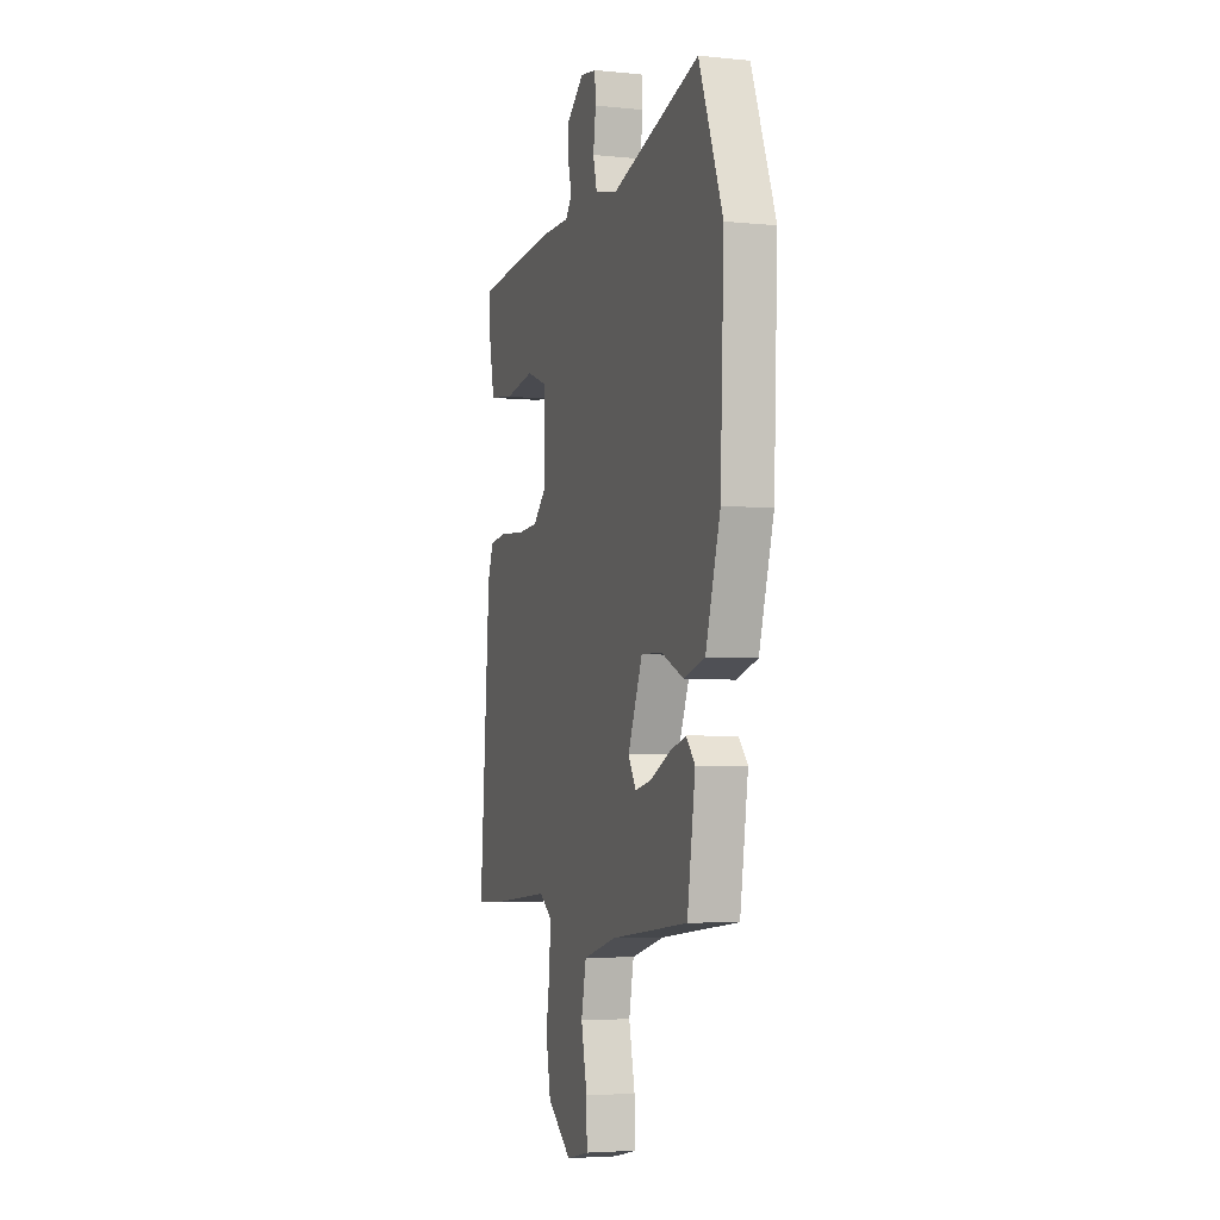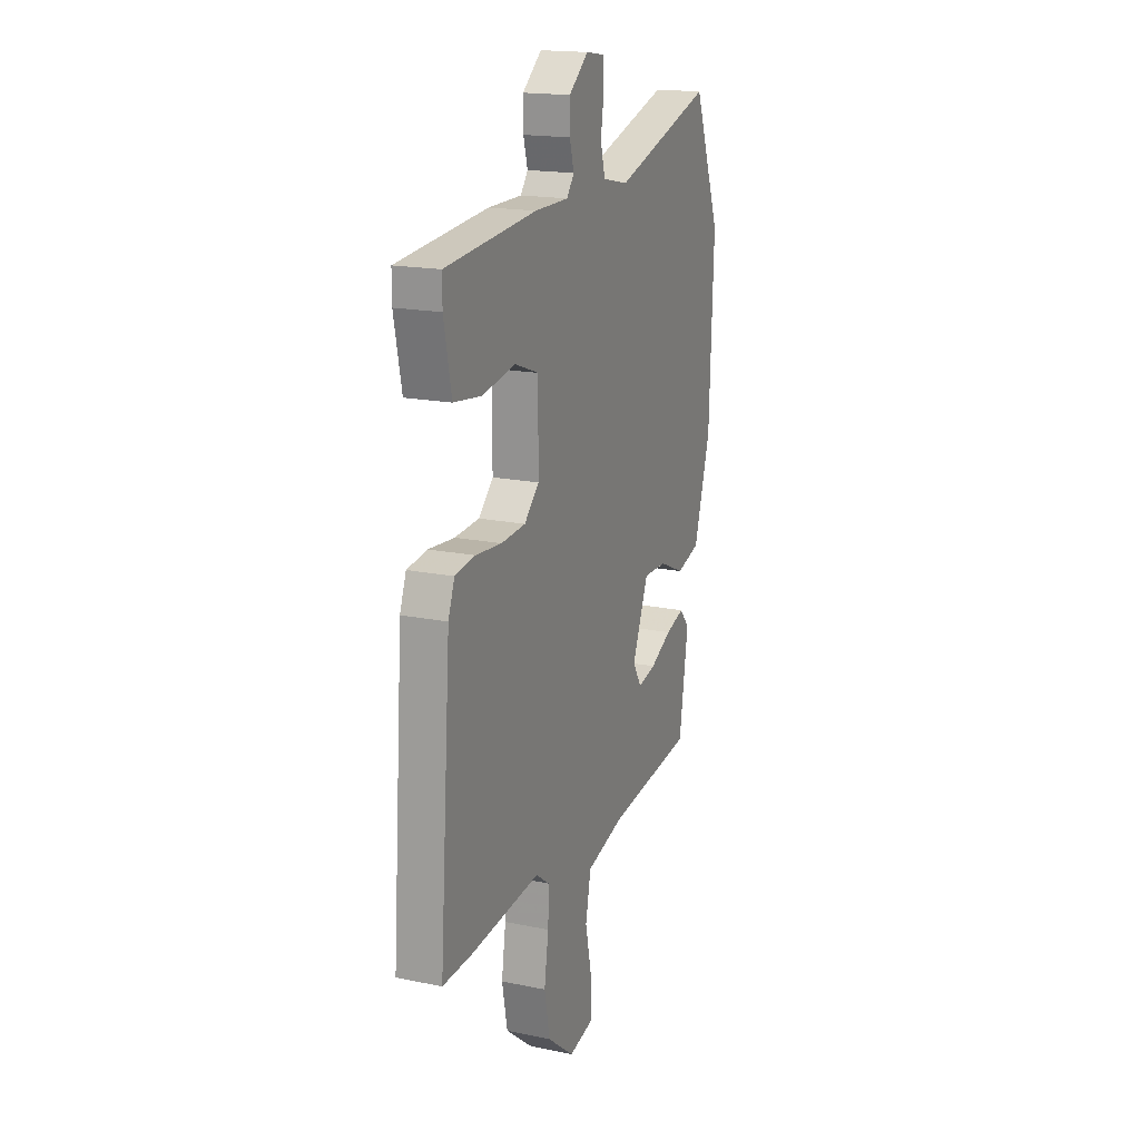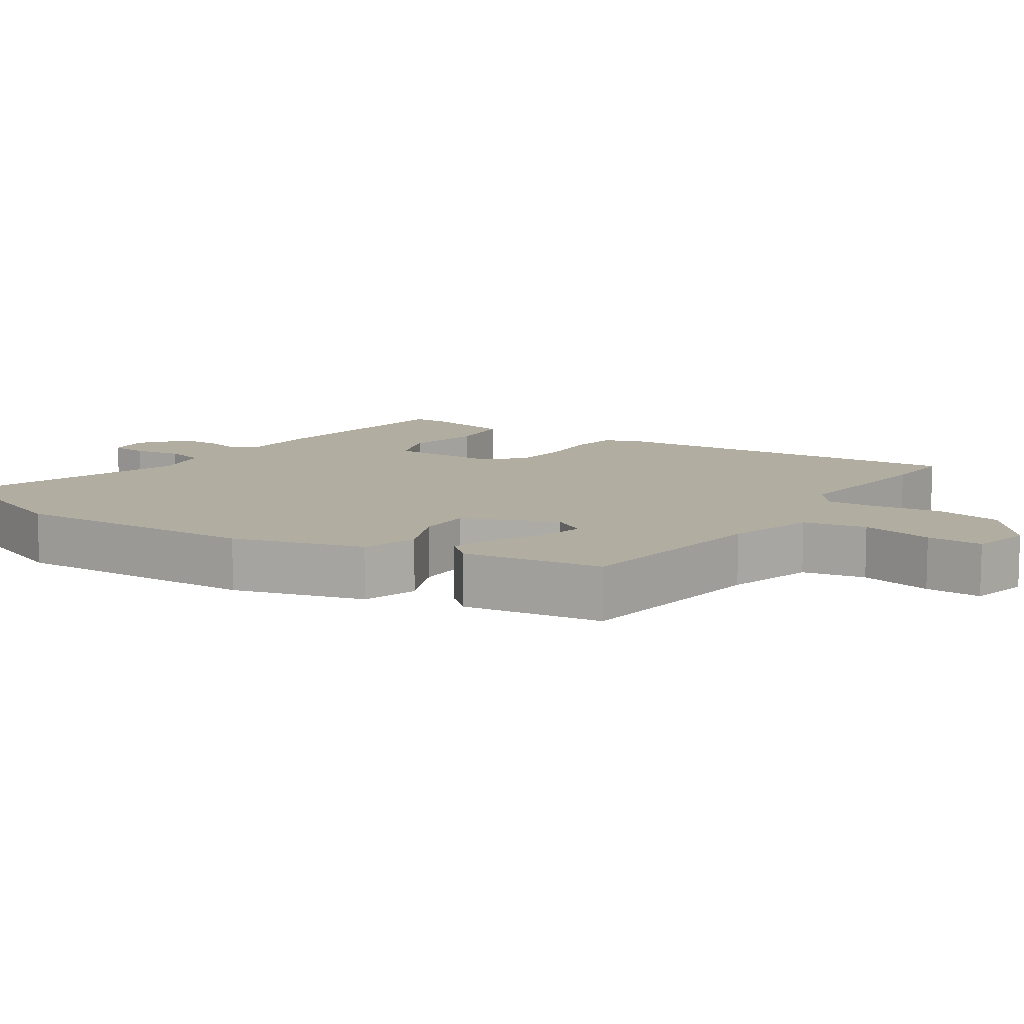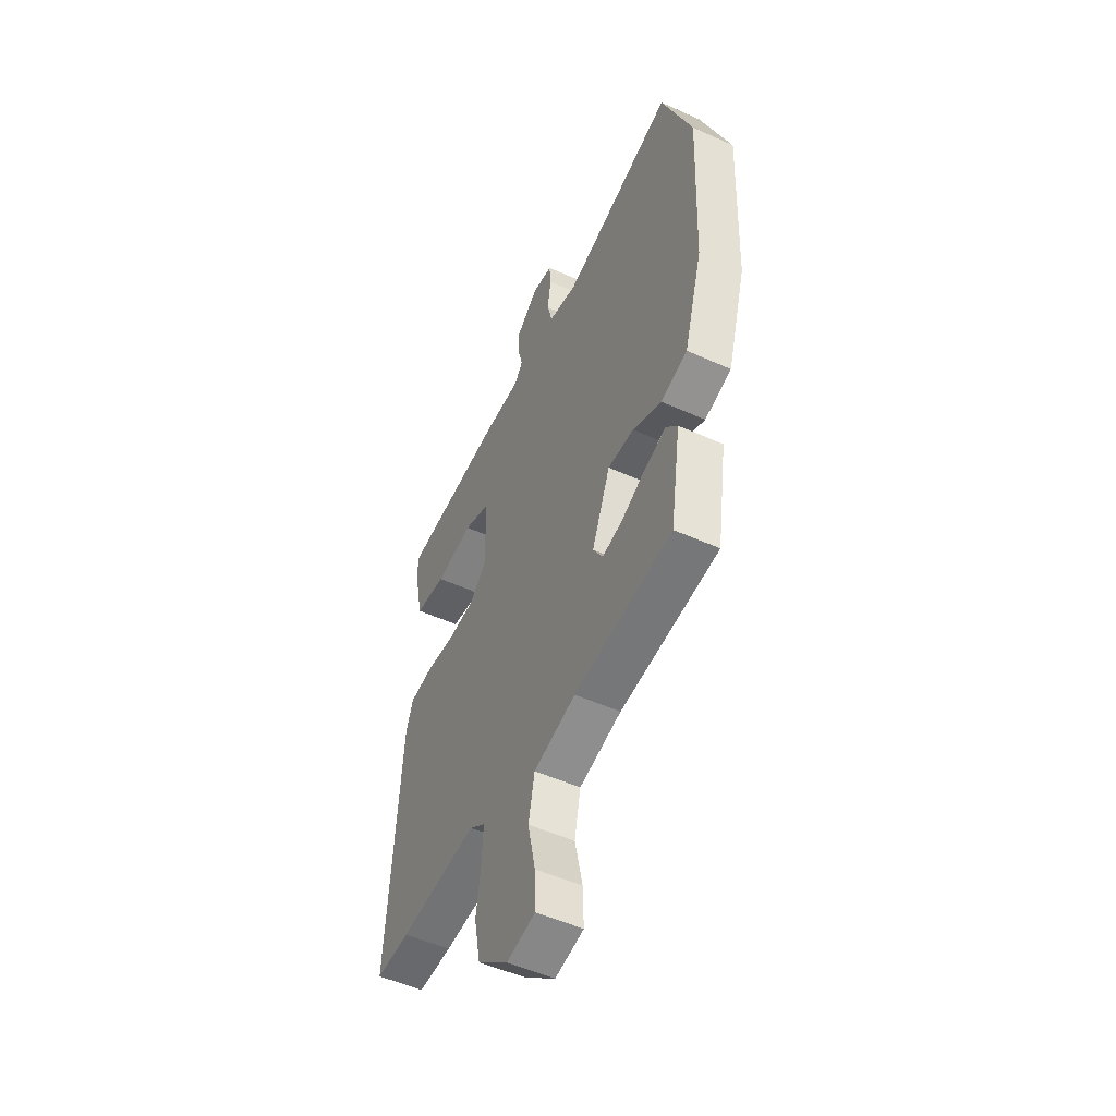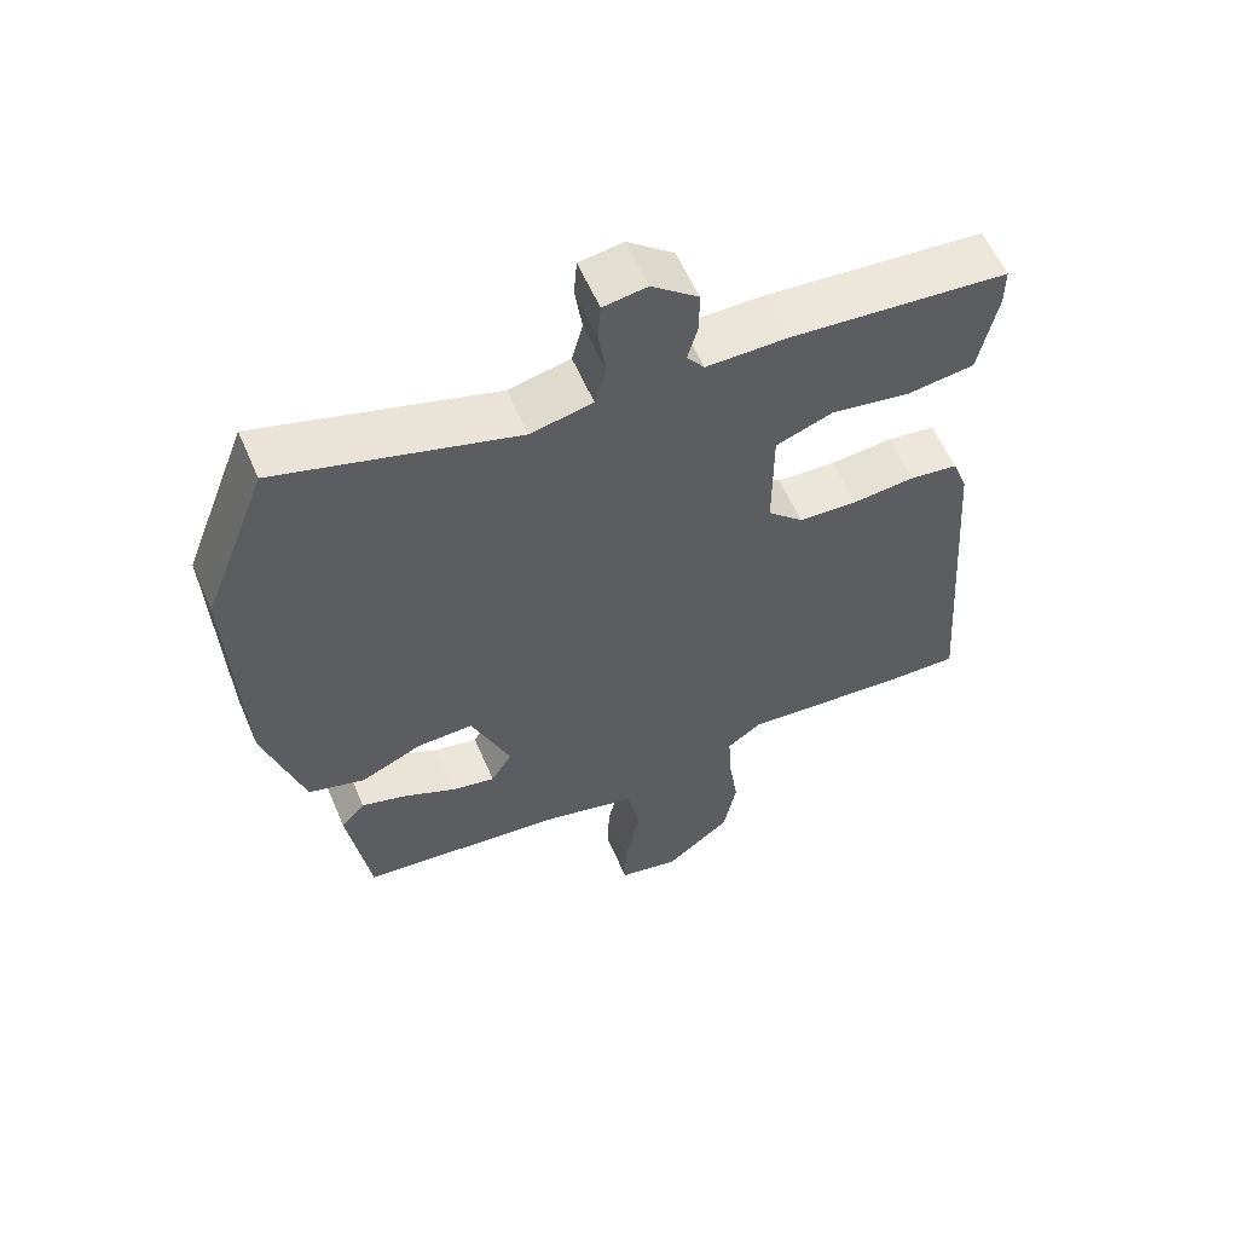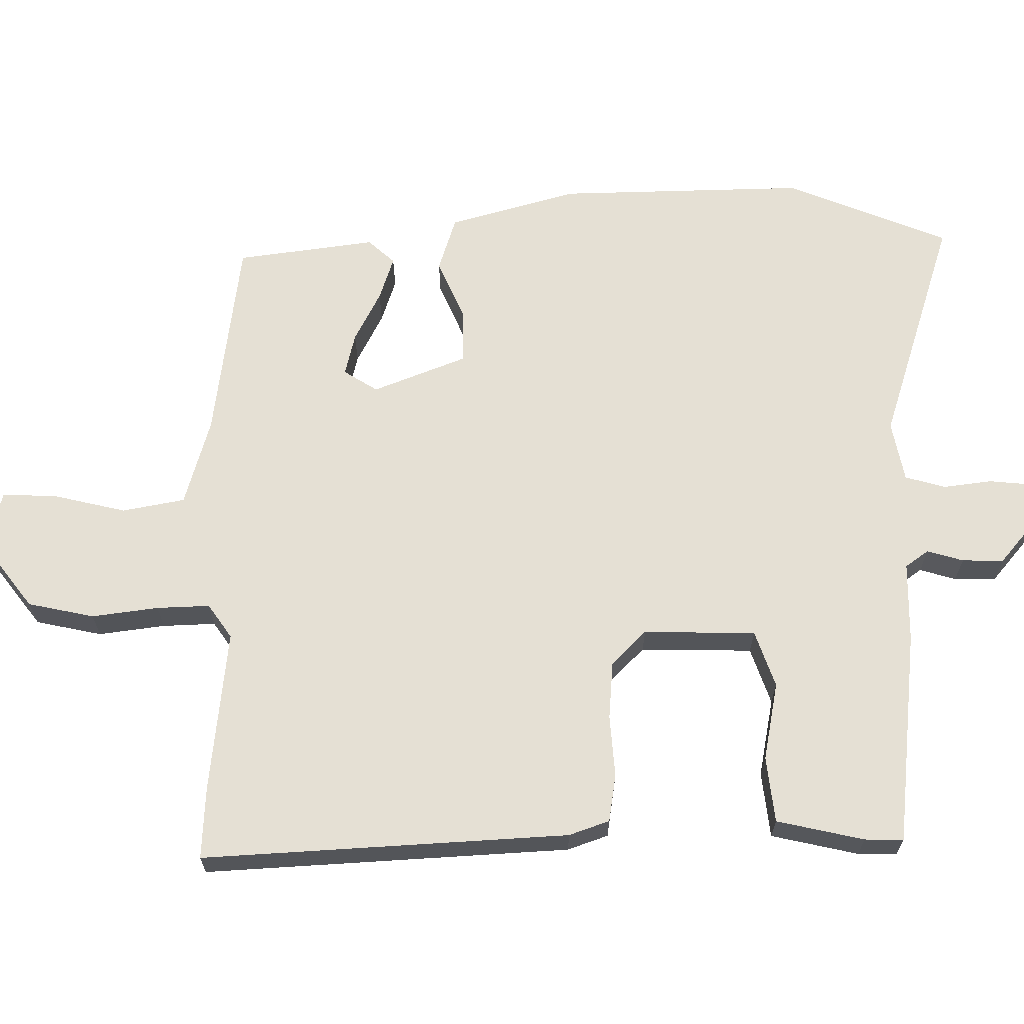
<metadata>
{"format":"obj","ext":"obj","renderer":"f3d","projection":"perspective","resolution":1024,"background":"white","views":[{"elev":-4.4,"azim":71.7,"up":"+Z"},{"elev":17.8,"azim":-67.9,"up":"+Z"},{"elev":10.3,"azim":124.4,"up":"+Y"},{"elev":-51.2,"azim":63.9,"up":"+Z"},{"elev":59.0,"azim":156.7,"up":"+Z"},{"elev":65.6,"azim":-89.4,"up":"+Y"}]}
</metadata>
<code>
v 0.467 0.07 0.587
v 0.555 0.07 0.357
v 0.541 0.07 0.011
v 0.487 0.07 -0.169
v 0.409 0.07 -0.192
v 0.325 0.07 -0.154
v 0.248 0.07 -0.152
v 0.194 0.07 -0.282
v 0.223 0.07 -0.33
v 0.283 0.07 -0.317
v 0.355 0.07 -0.282
v 0.417 0.07 -0.263
v 0.45 0.07 -0.301
v 0.42 0.07 -0.495
v 0.132 0.07 -0.527
v 0.008 0.07 -0.56
v -0.01 0.07 -0.647
v 0.012 0.07 -0.748
v 0.014 0.07 -0.826
v -0.07 0.07 -0.844
v -0.16 0.07 -0.772
v -0.178 0.07 -0.679
v -0.164 0.07 -0.586
v -0.16 0.07 -0.512
v -0.207 0.07 -0.478
v -0.436 0.07 -0.498
v -0.536 0.07 -0.501
v -0.498 0.07 0.009
v -0.477 0.07 0.065
v -0.41 0.07 0.074
v -0.324 0.07 0.066
v -0.243 0.07 0.071
v -0.194 0.07 0.118
v -0.194 0.07 0.275
v -0.273 0.07 0.304
v -0.383 0.07 0.285
v -0.475 0.07 0.297
v -0.5 0.07 0.419
v -0.5 0.07 0.473
v -0.199 0.07 0.5
v -0.087 0.07 0.5
v -0.063 0.07 0.532
v -0.077 0.07 0.583
v -0.077 0.07 0.641
v -0.013 0.07 0.693
v 0.047 0.07 0.684
v 0.051 0.07 0.632
v 0.041 0.07 0.564
v 0.056 0.07 0.507
v 0.141 0.07 0.489
v 0.467 0 0.587
v 0.555 0 0.357
v 0.541 0 0.011
v 0.487 0 -0.169
v 0.409 0 -0.192
v 0.325 0 -0.154
v 0.248 0 -0.152
v 0.194 0 -0.282
v 0.223 0 -0.33
v 0.283 0 -0.317
v 0.355 0 -0.282
v 0.417 0 -0.263
v 0.45 0 -0.301
v 0.42 0 -0.495
v 0.132 0 -0.527
v 0.008 0 -0.56
v -0.01 0 -0.647
v 0.012 0 -0.748
v 0.014 0 -0.826
v -0.07 0 -0.844
v -0.16 0 -0.772
v -0.178 0 -0.679
v -0.164 0 -0.586
v -0.16 0 -0.512
v -0.207 0 -0.478
v -0.436 0 -0.498
v -0.536 0 -0.501
v -0.498 0 0.009
v -0.477 0 0.065
v -0.41 0 0.074
v -0.324 0 0.066
v -0.243 0 0.071
v -0.194 0 0.118
v -0.194 0 0.275
v -0.273 0 0.304
v -0.383 0 0.285
v -0.475 0 0.297
v -0.5 0 0.419
v -0.5 0 0.473
v -0.199 0 0.5
v -0.087 0 0.5
v -0.063 0 0.532
v -0.077 0 0.583
v -0.077 0 0.641
v -0.013 0 0.693
v 0.047 0 0.684
v 0.051 0 0.632
v 0.041 0 0.564
v 0.056 0 0.507
v 0.141 0 0.489
f 46 47 48
f 45 46 48
f 44 45 48
f 43 44 48
f 42 43 48
f 41 42 48 49
f 39 40 41
f 38 39 41
f 37 38 41
f 36 37 41
f 35 36 41
f 41 49 50
f 35 41 50
f 34 35 50
f 29 30 31
f 28 29 31
f 27 28 31
f 26 27 31
f 25 26 31
f 24 25 31 32
f 21 22 23
f 20 21 23
f 19 20 23
f 18 19 23
f 17 18 23
f 16 17 23 24
f 24 32 33
f 16 24 33
f 15 16 33
f 13 14 15
f 12 13 15
f 11 12 15
f 10 11 15
f 4 5 6
f 3 4 6
f 2 3 6
f 1 2 6
f 50 1 6
f 34 50 6
f 33 34 6
f 9 10 15
f 8 9 15 33
f 7 8 33
f 6 7 33
f 98 97 96
f 98 96 95
f 98 95 94
f 98 94 93
f 98 93 92
f 99 98 92 91
f 91 90 89
f 91 89 88
f 91 88 87
f 91 87 86
f 91 86 85
f 100 99 91
f 100 91 85
f 100 85 84
f 81 80 79
f 81 79 78
f 81 78 77
f 81 77 76
f 81 76 75
f 82 81 75 74
f 73 72 71
f 73 71 70
f 73 70 69
f 73 69 68
f 73 68 67
f 74 73 67 66
f 83 82 74
f 83 74 66
f 83 66 65
f 65 64 63
f 65 63 62
f 65 62 61
f 65 61 60
f 56 55 54
f 56 54 53
f 56 53 52
f 56 52 51
f 56 51 100
f 56 100 84
f 56 84 83
f 65 60 59
f 83 65 59 58
f 83 58 57
f 83 57 56
f 1 51 52 2
f 2 52 53 3
f 3 53 54 4
f 4 54 55 5
f 5 55 56 6
f 6 56 57 7
f 7 57 58 8
f 8 58 59 9
f 9 59 60 10
f 10 60 61 11
f 11 61 62 12
f 12 62 63 13
f 13 63 64 14
f 14 64 65 15
f 15 65 66 16
f 16 66 67 17
f 17 67 68 18
f 18 68 69 19
f 19 69 70 20
f 20 70 71 21
f 21 71 72 22
f 22 72 73 23
f 23 73 74 24
f 24 74 75 25
f 25 75 76 26
f 26 76 77 27
f 27 77 78 28
f 28 78 79 29
f 29 79 80 30
f 30 80 81 31
f 31 81 82 32
f 32 82 83 33
f 33 83 84 34
f 34 84 85 35
f 35 85 86 36
f 36 86 87 37
f 37 87 88 38
f 38 88 89 39
f 39 89 90 40
f 40 90 91 41
f 41 91 92 42
f 42 92 93 43
f 43 93 94 44
f 44 94 95 45
f 45 95 96 46
f 46 96 97 47
f 47 97 98 48
f 48 98 99 49
f 49 99 100 50
f 50 100 51 1

</code>
